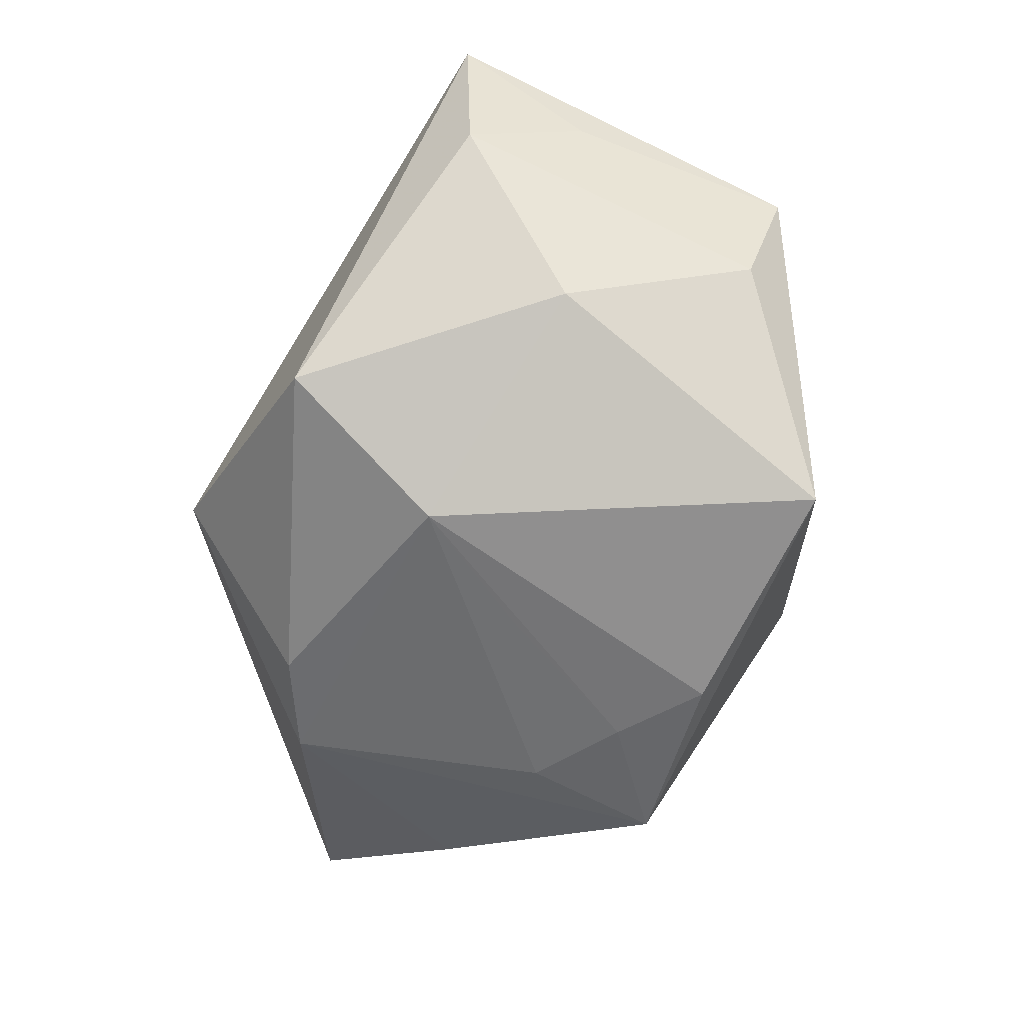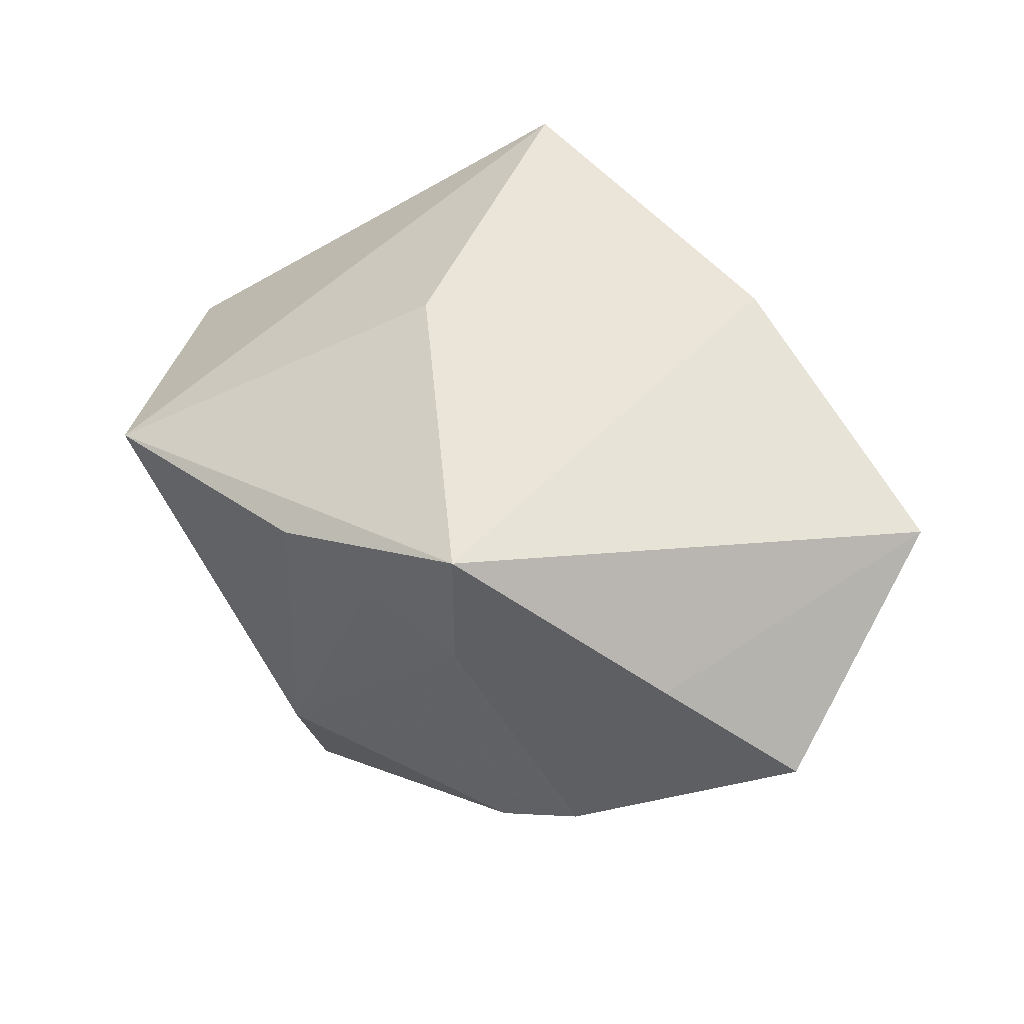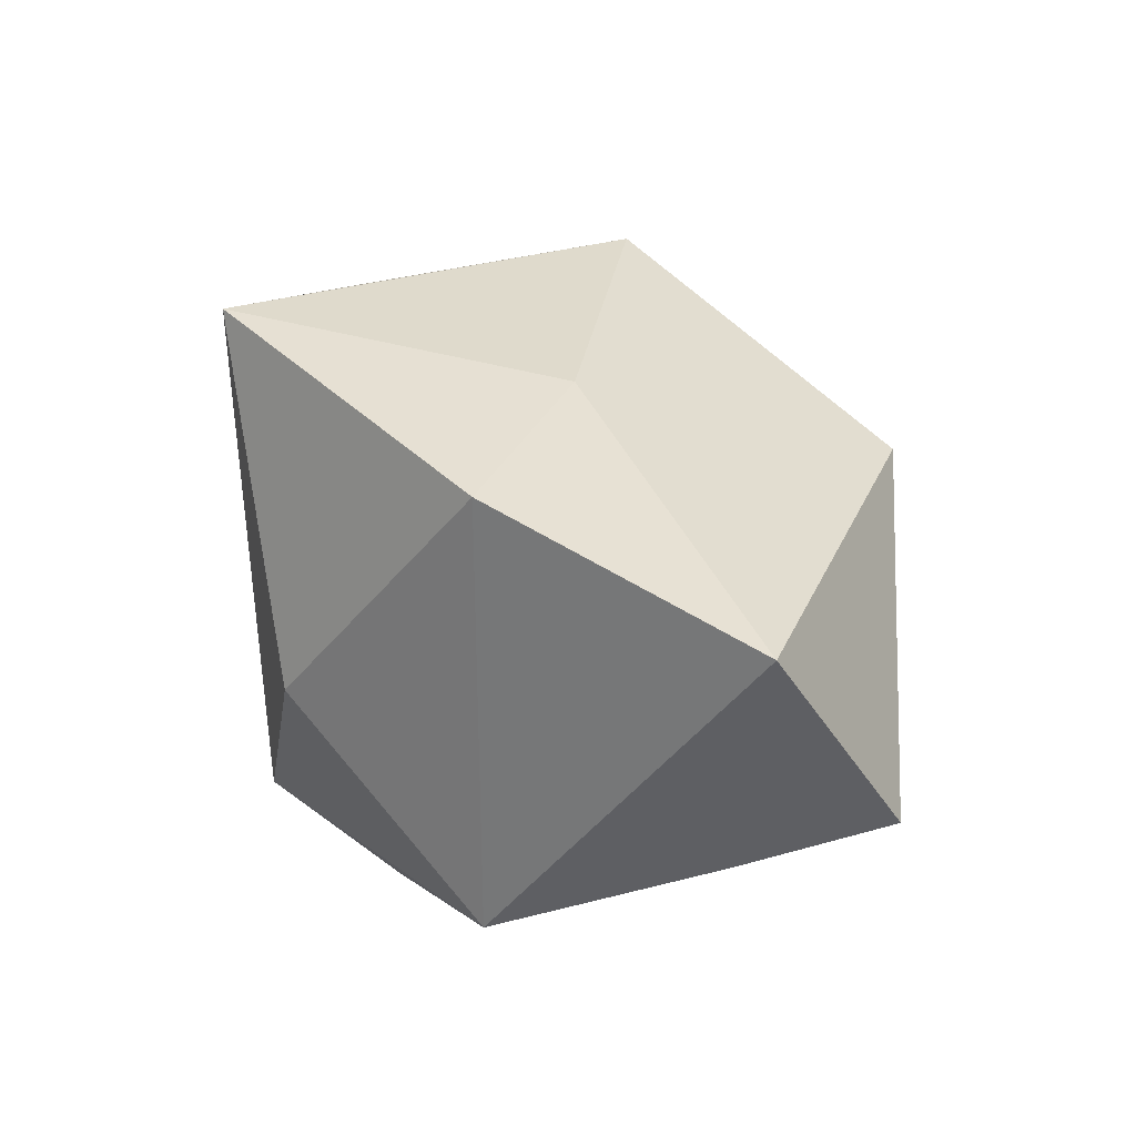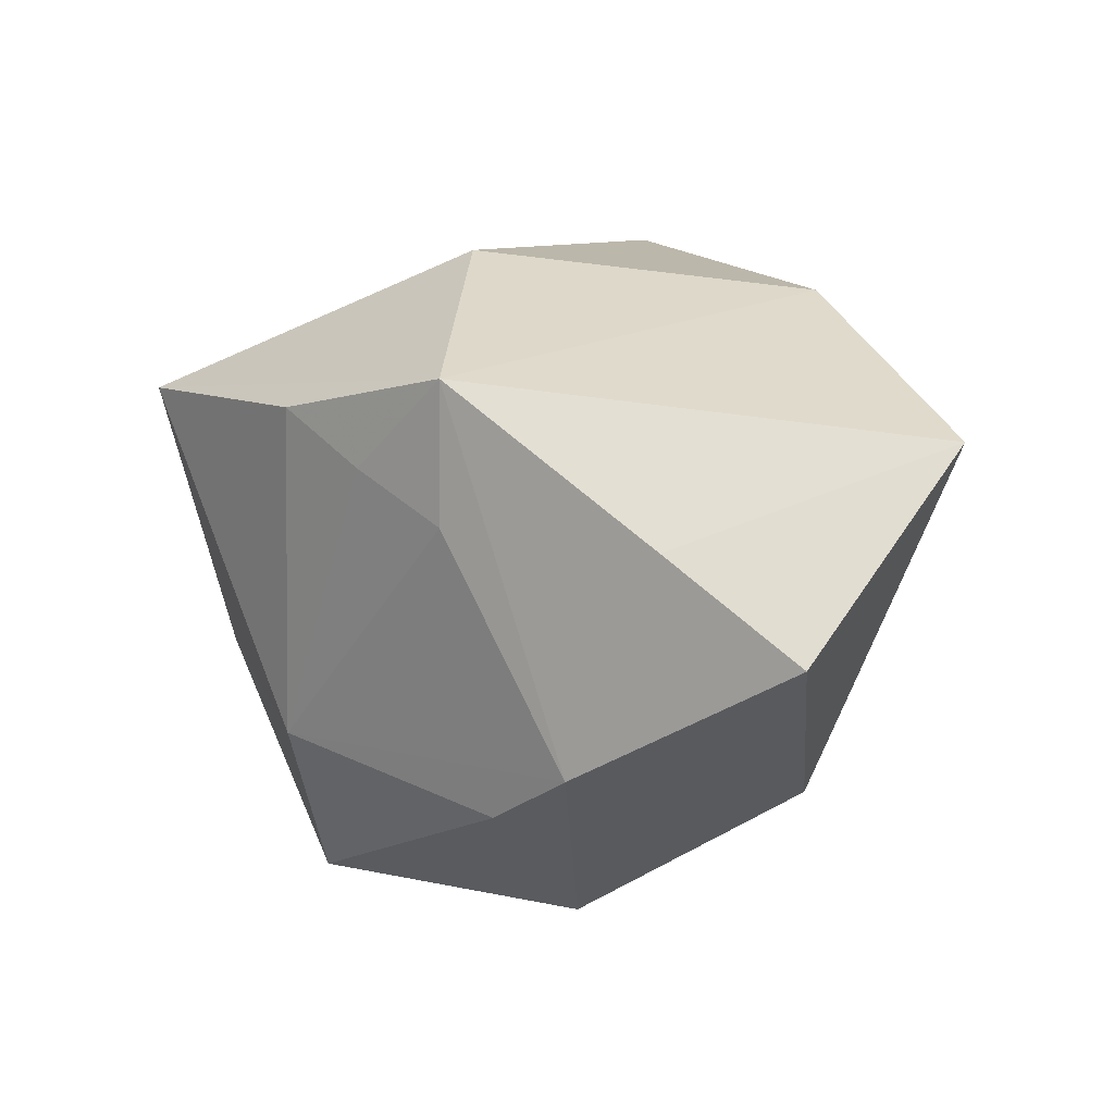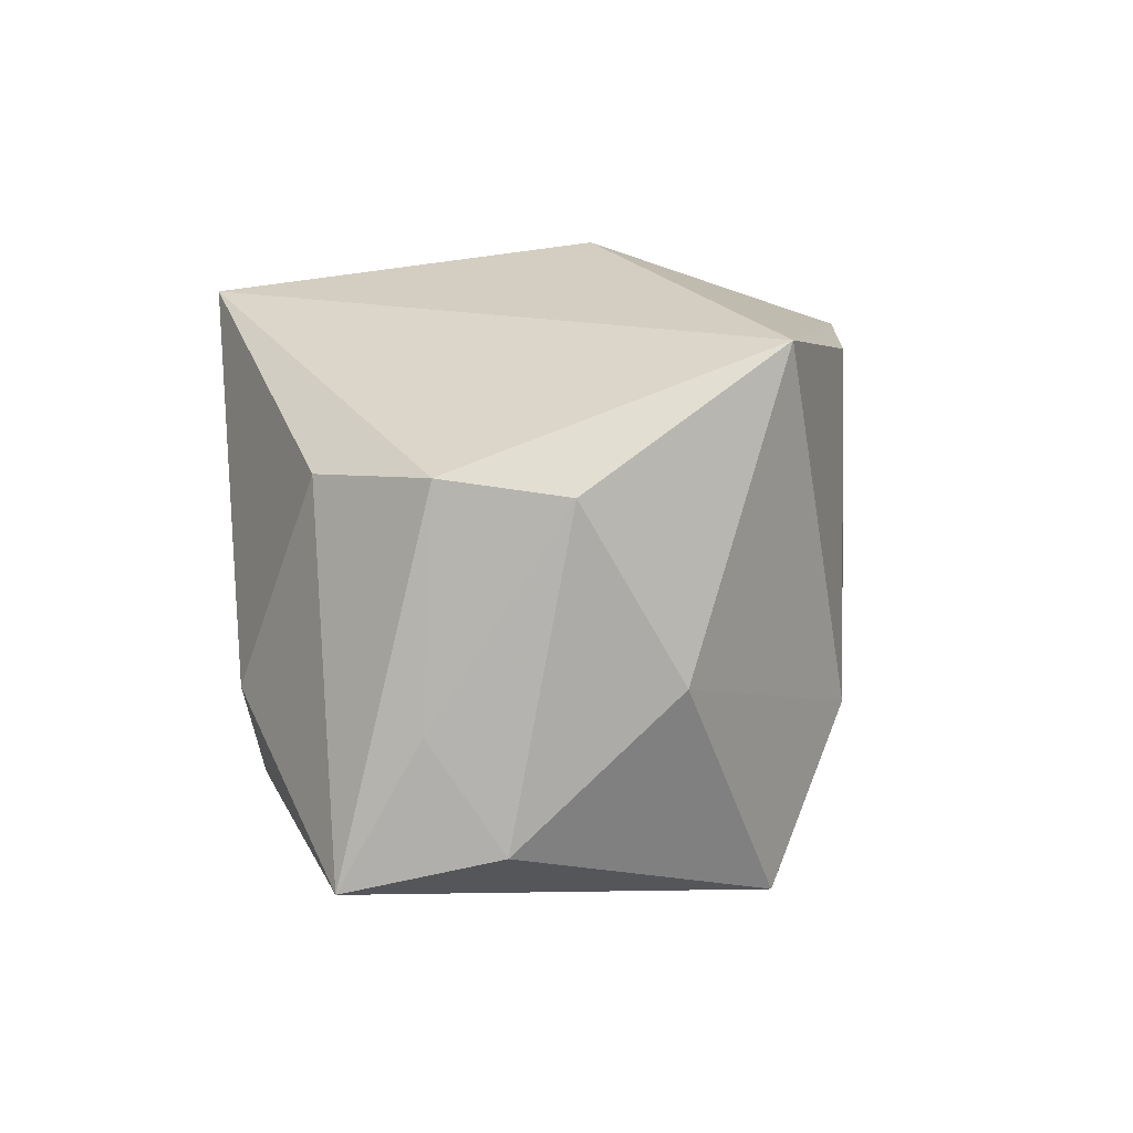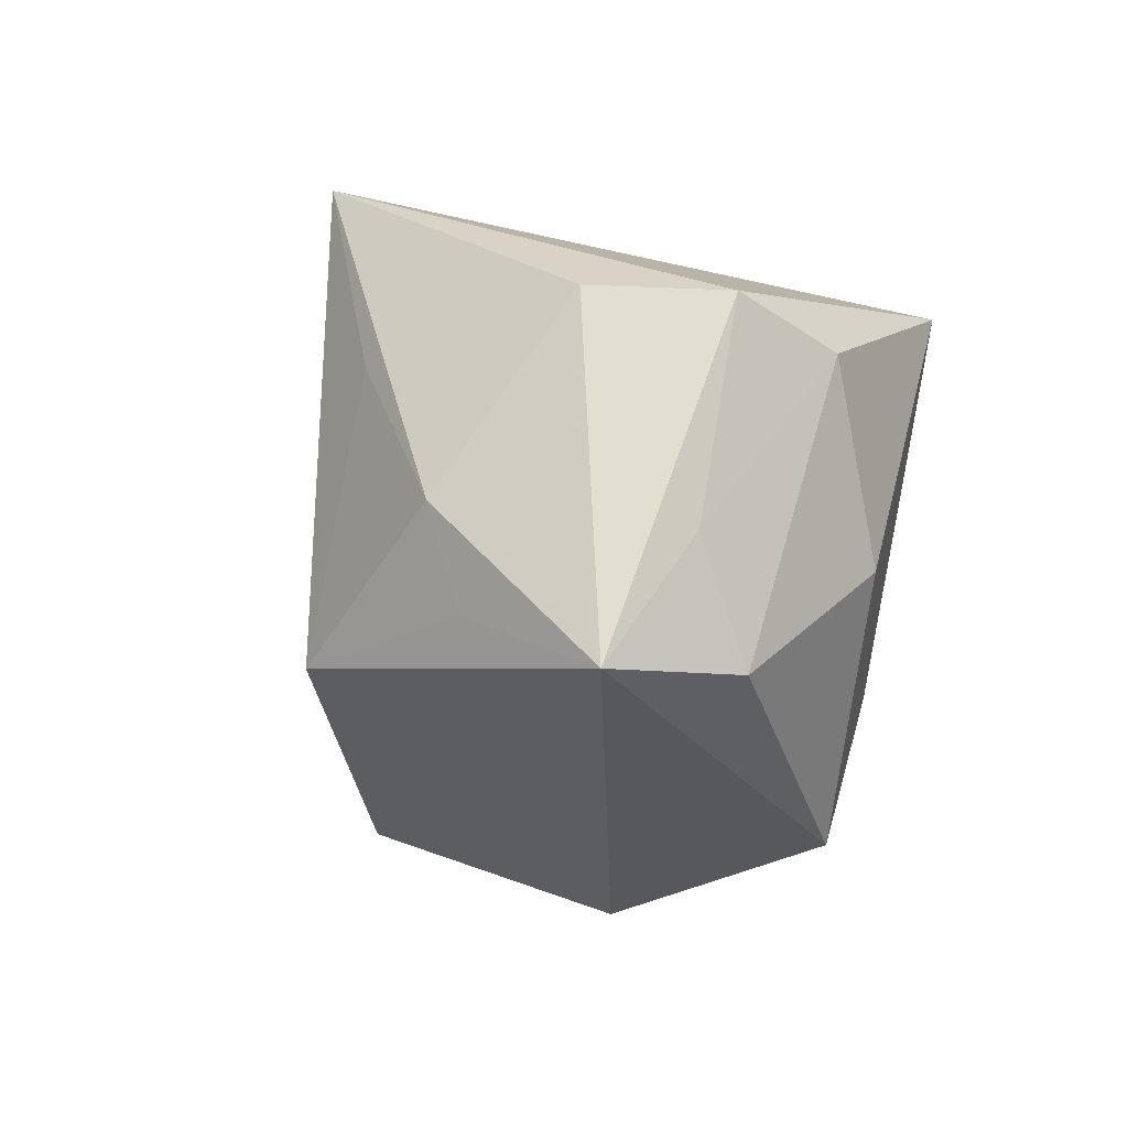
<metadata>
{"format":"obj","ext":"obj","renderer":"f3d","projection":"perspective","resolution":1024,"background":"white","views":[{"elev":-65.4,"azim":57.5,"up":"+Z"},{"elev":50.4,"azim":-139.3,"up":"+Y"},{"elev":24.9,"azim":-136.0,"up":"+Z"},{"elev":19.1,"azim":-129.2,"up":"+Y"},{"elev":-4.2,"azim":107.0,"up":"+Y"},{"elev":-27.8,"azim":73.5,"up":"+Y"}]}
</metadata>
<code>
v 0.03759 0.002559 -0.01238
v 0.02519 0.01707 -0.02827
v 0.02733 -0.01317 -0.01935
v -0.04851 0.003851 -0.008457
v -0.01831 0.02763 0.02181
v 0.001367 0.02008 -0.02827
v 0.02592 -0.02232 0.01884
v -0.03015 -0.009657 -0.02016
v 0.004256 0.03139 -0.003822
v -0.0178 -0.03137 -0.008366
v -0.03626 0.0126 -0.01457
v -0.02168 -0.0158 -0.02189
v 0.03234 -0.02764 -0.004723
v 0.006488 -0.03137 -0.02201
v -0.04618 0.01981 0.01303
v 0.04229 0.004091 -0.001283
v -0.007737 0.0159 -0.02659
v 0.008194 -0.02059 0.02864
v 0.03753 -0.01731 0.001154
v 0.03742 0.0054 0.01149
v -0.01688 0.02582 -0.02373
v -0.01125 0.00753 0.0252
v -0.01749 0.01217 -0.02445
v 0.003389 -0.0138 -0.02827
v -0.002553 0.0001748 -0.02733
v -0.02668 -0.02188 0.01421
v 0.02067 0.004328 0.02683
v 0.0363 -0.03071 0.009518
v 0.02785 -0.01265 0.02241
v 0.0171 0.02607 0.03015
f 9 30 2
f 30 16 2
f 5 30 9
f 20 16 30
f 20 28 16
f 10 28 18
f 14 28 10
f 21 5 9
f 15 5 21
f 9 2 21
f 2 6 21
f 29 20 30
f 28 20 29
f 10 18 26
f 26 18 15
f 30 5 22
f 22 18 30
f 22 5 15
f 15 18 22
f 28 14 13
f 14 3 13
f 10 26 4
f 4 26 15
f 30 18 27
f 27 29 30
f 18 29 27
f 7 18 28
f 28 29 7
f 7 29 18
f 24 6 2
f 2 3 24
f 24 3 14
f 17 21 6
f 6 24 17
f 17 24 25
f 16 28 19
f 28 13 19
f 1 13 3
f 1 2 16
f 1 3 2
f 16 19 1
f 1 19 13
f 15 21 11
f 11 4 15
f 8 11 21
f 4 11 8
f 10 4 8
f 21 17 23
f 23 8 21
f 23 17 25
f 25 24 23
f 24 8 23
f 12 24 14
f 12 8 24
f 12 14 10
f 10 8 12

</code>
